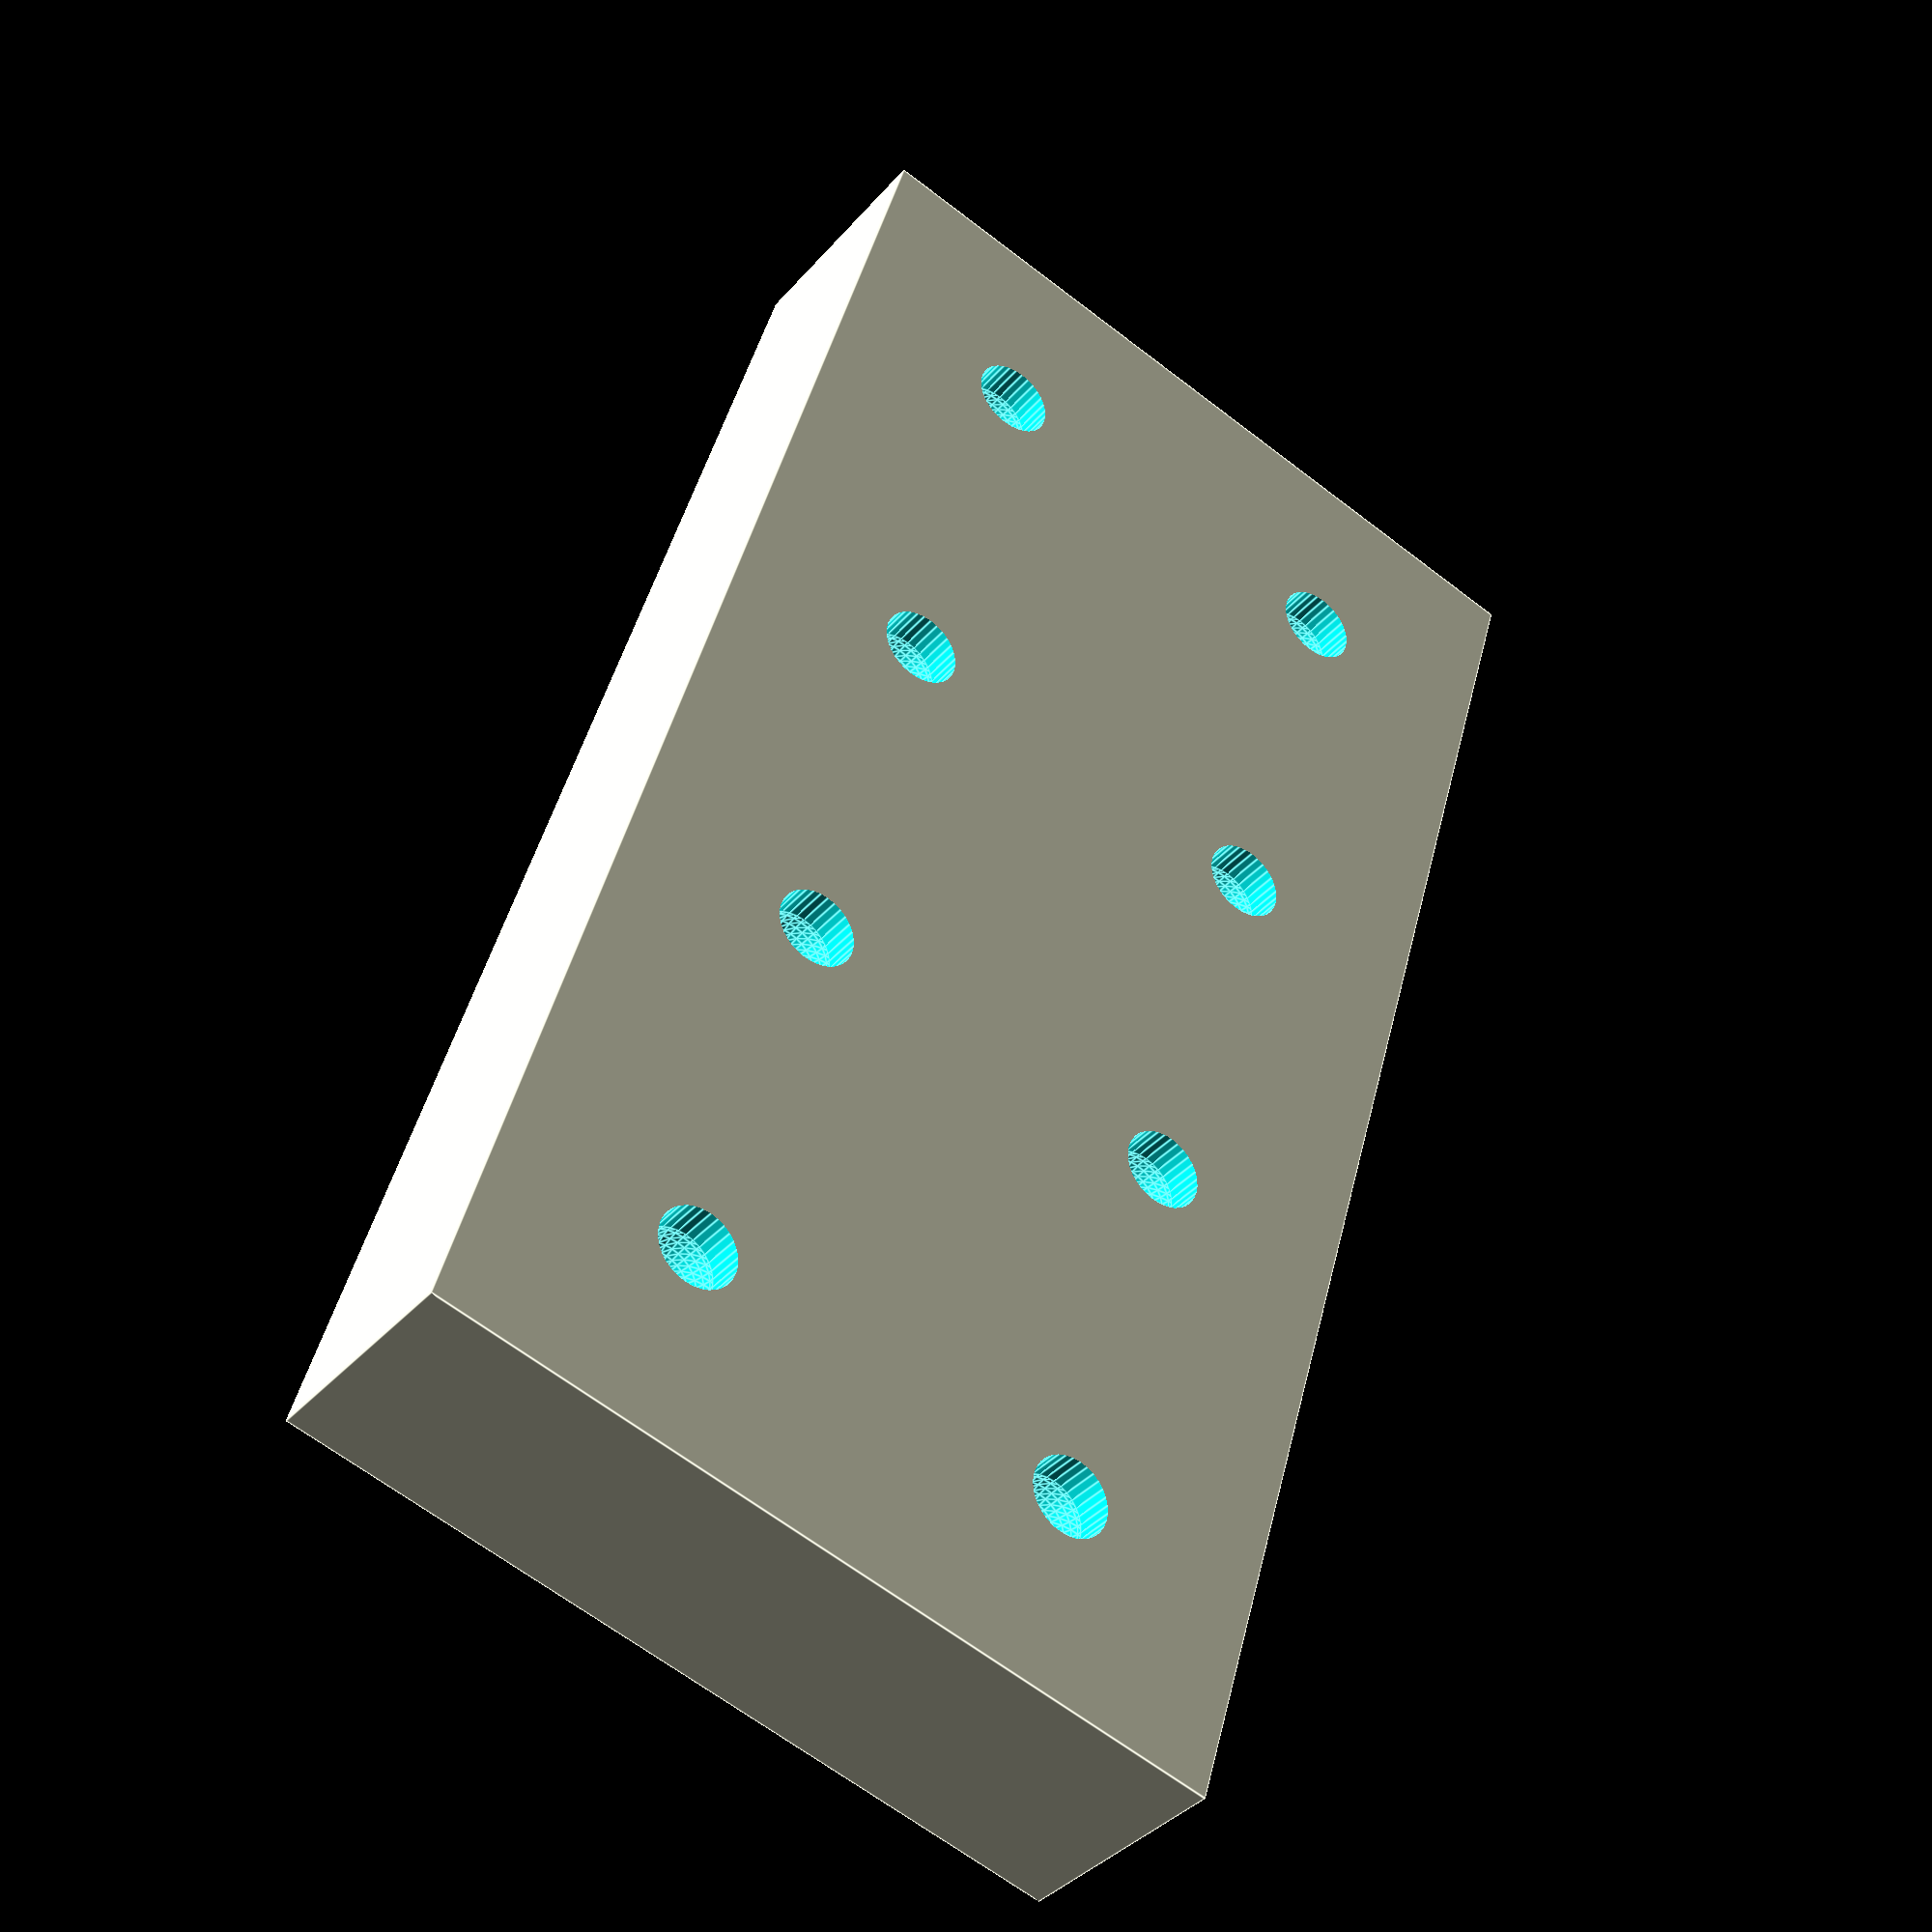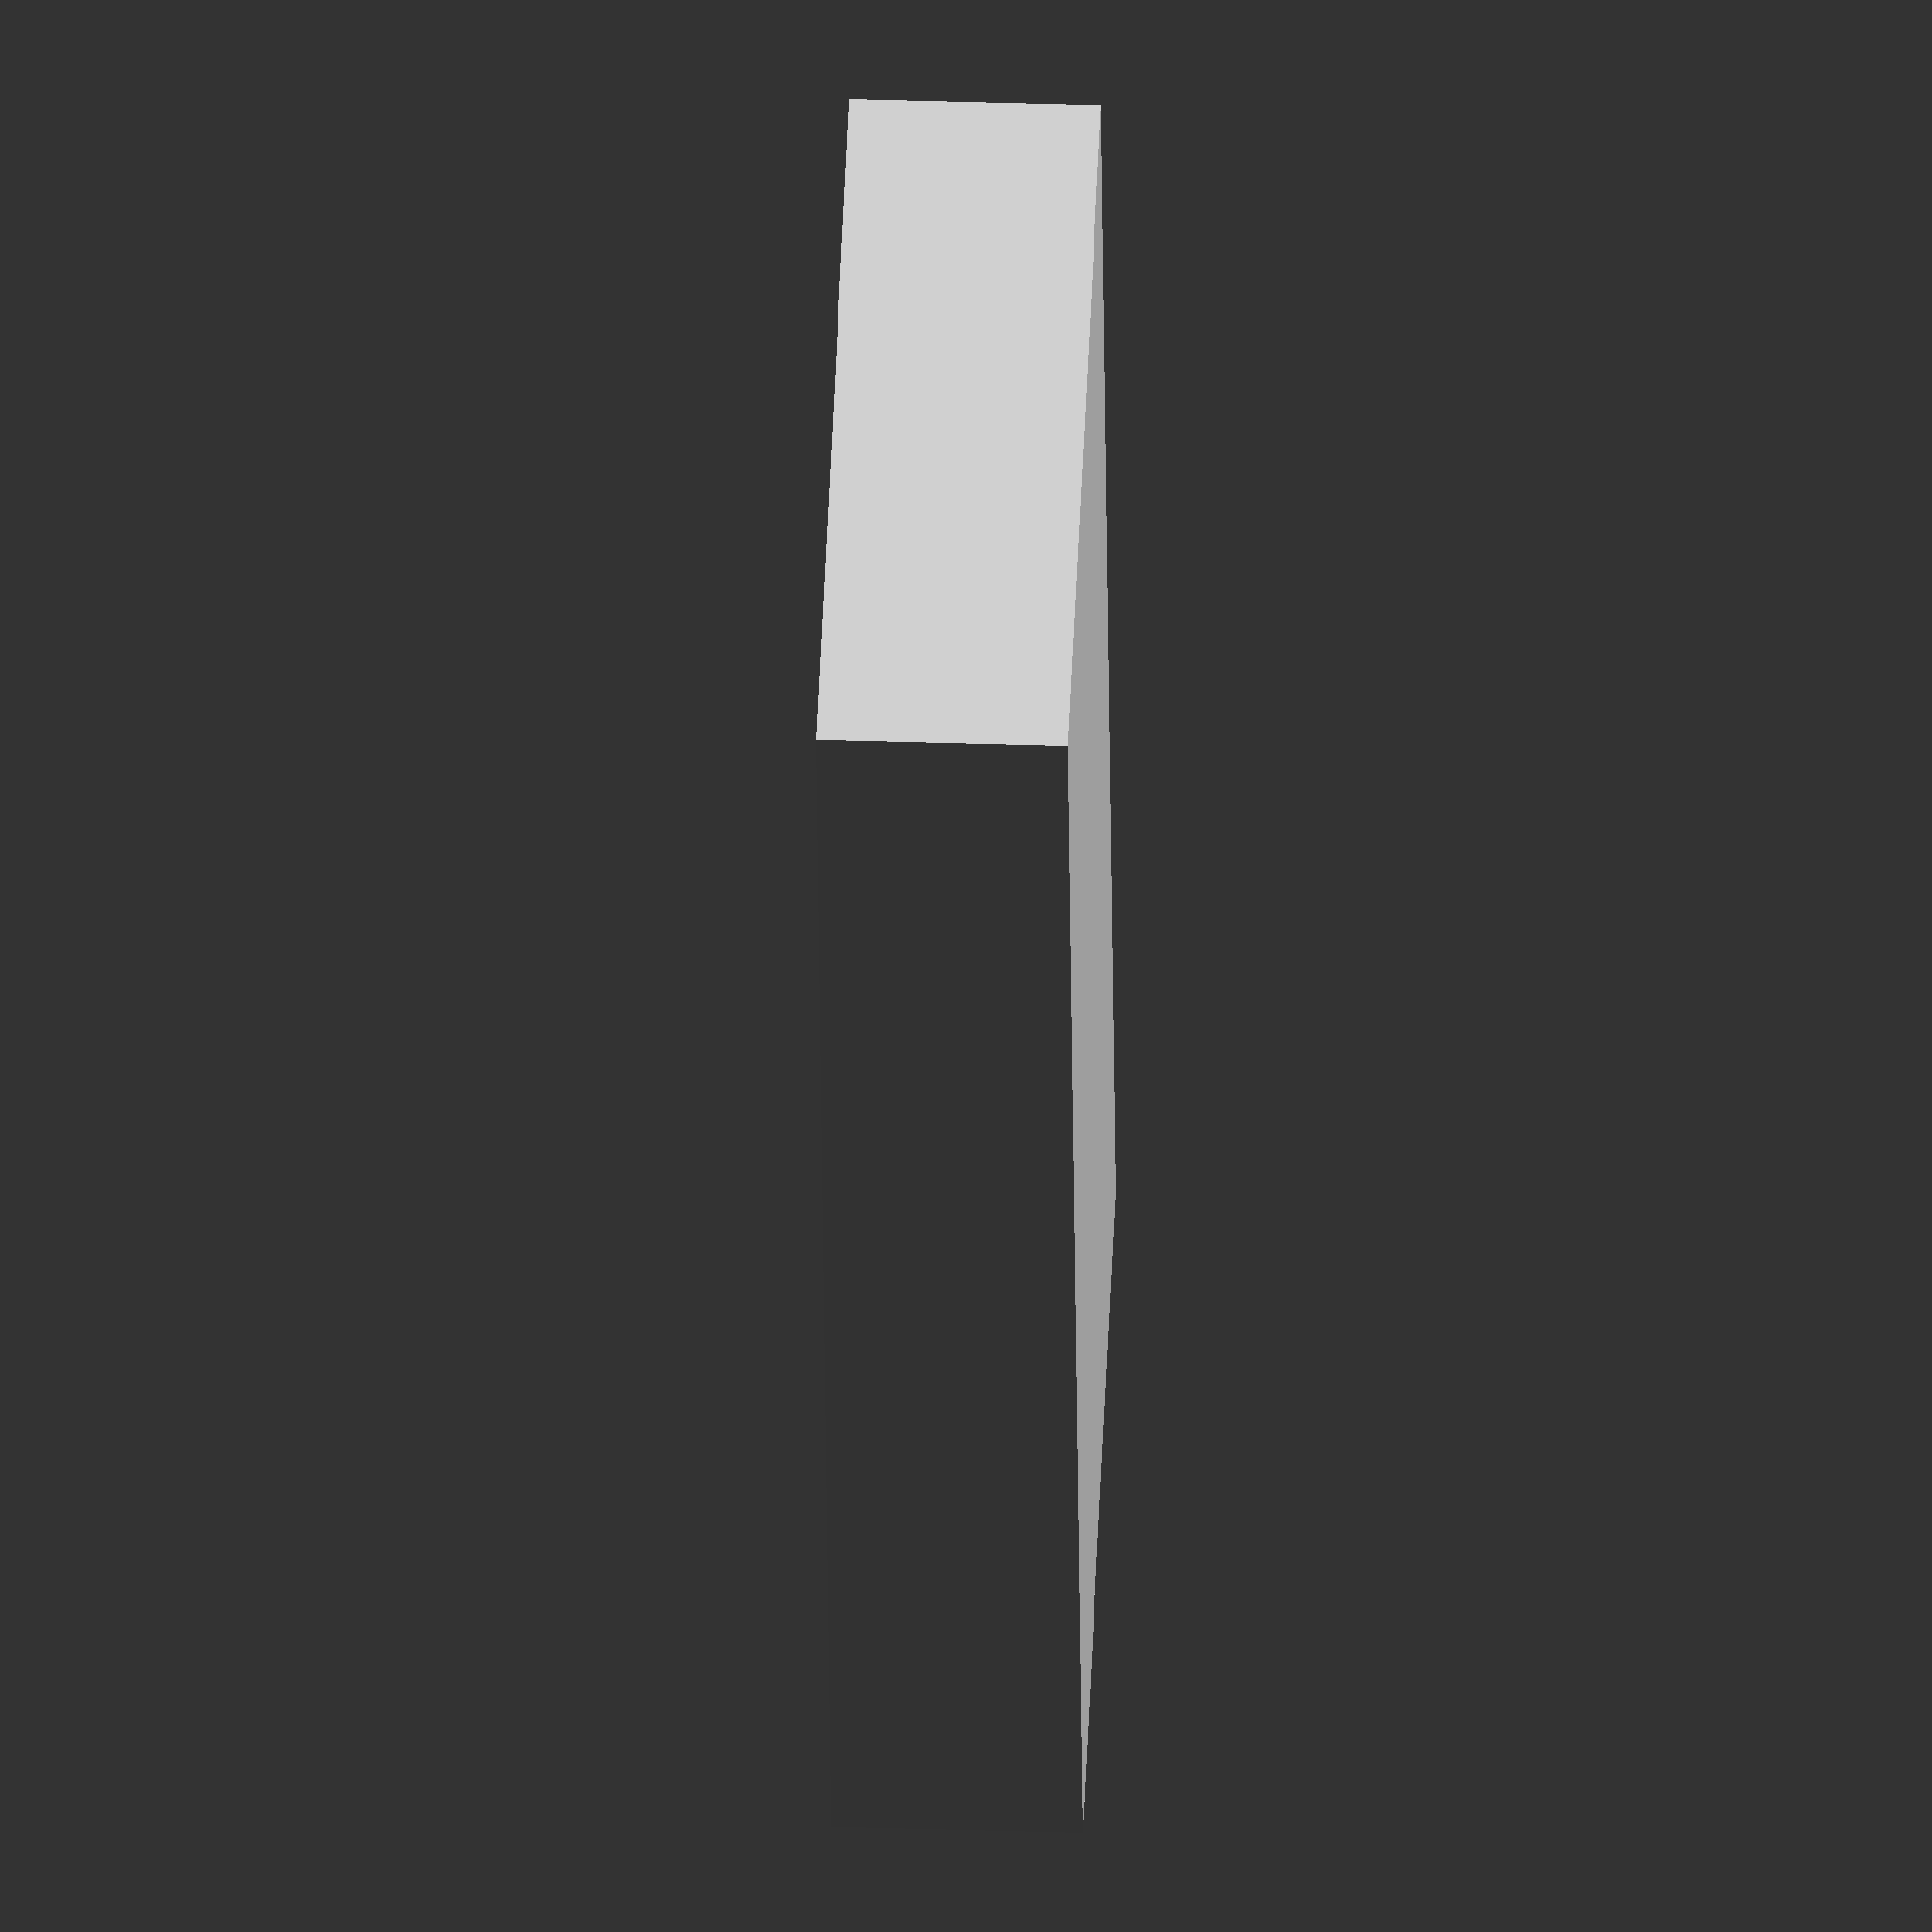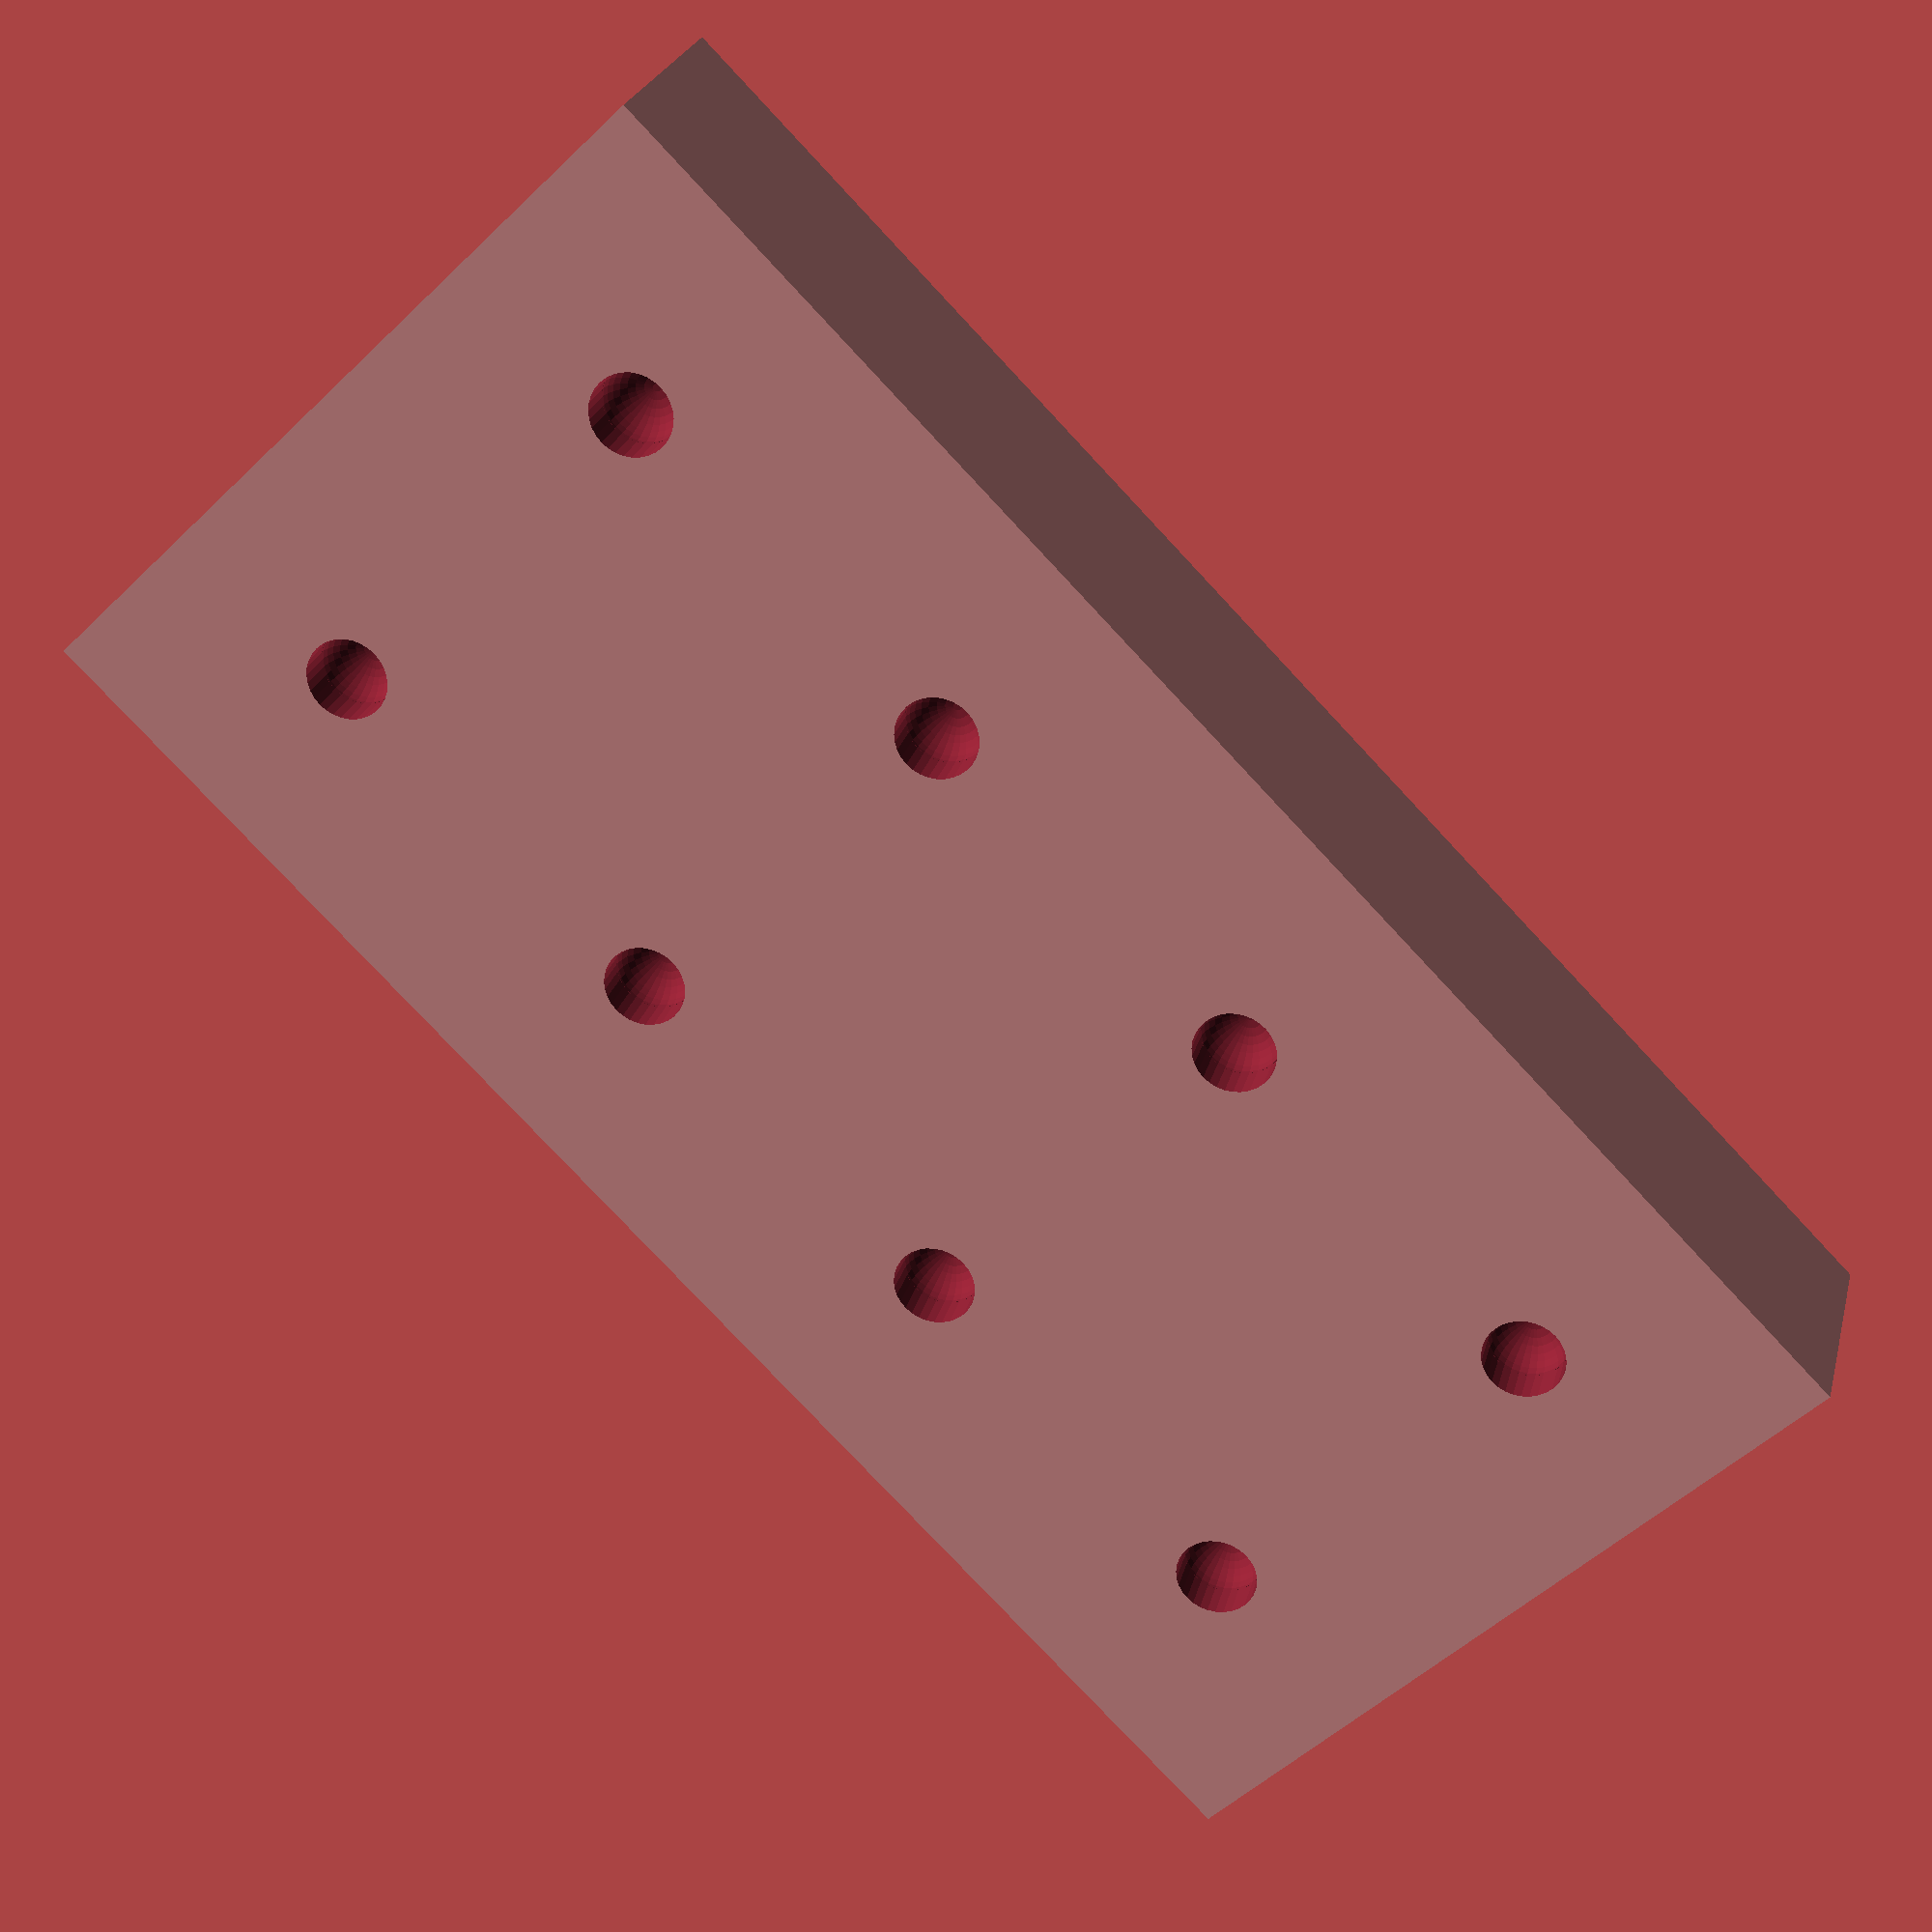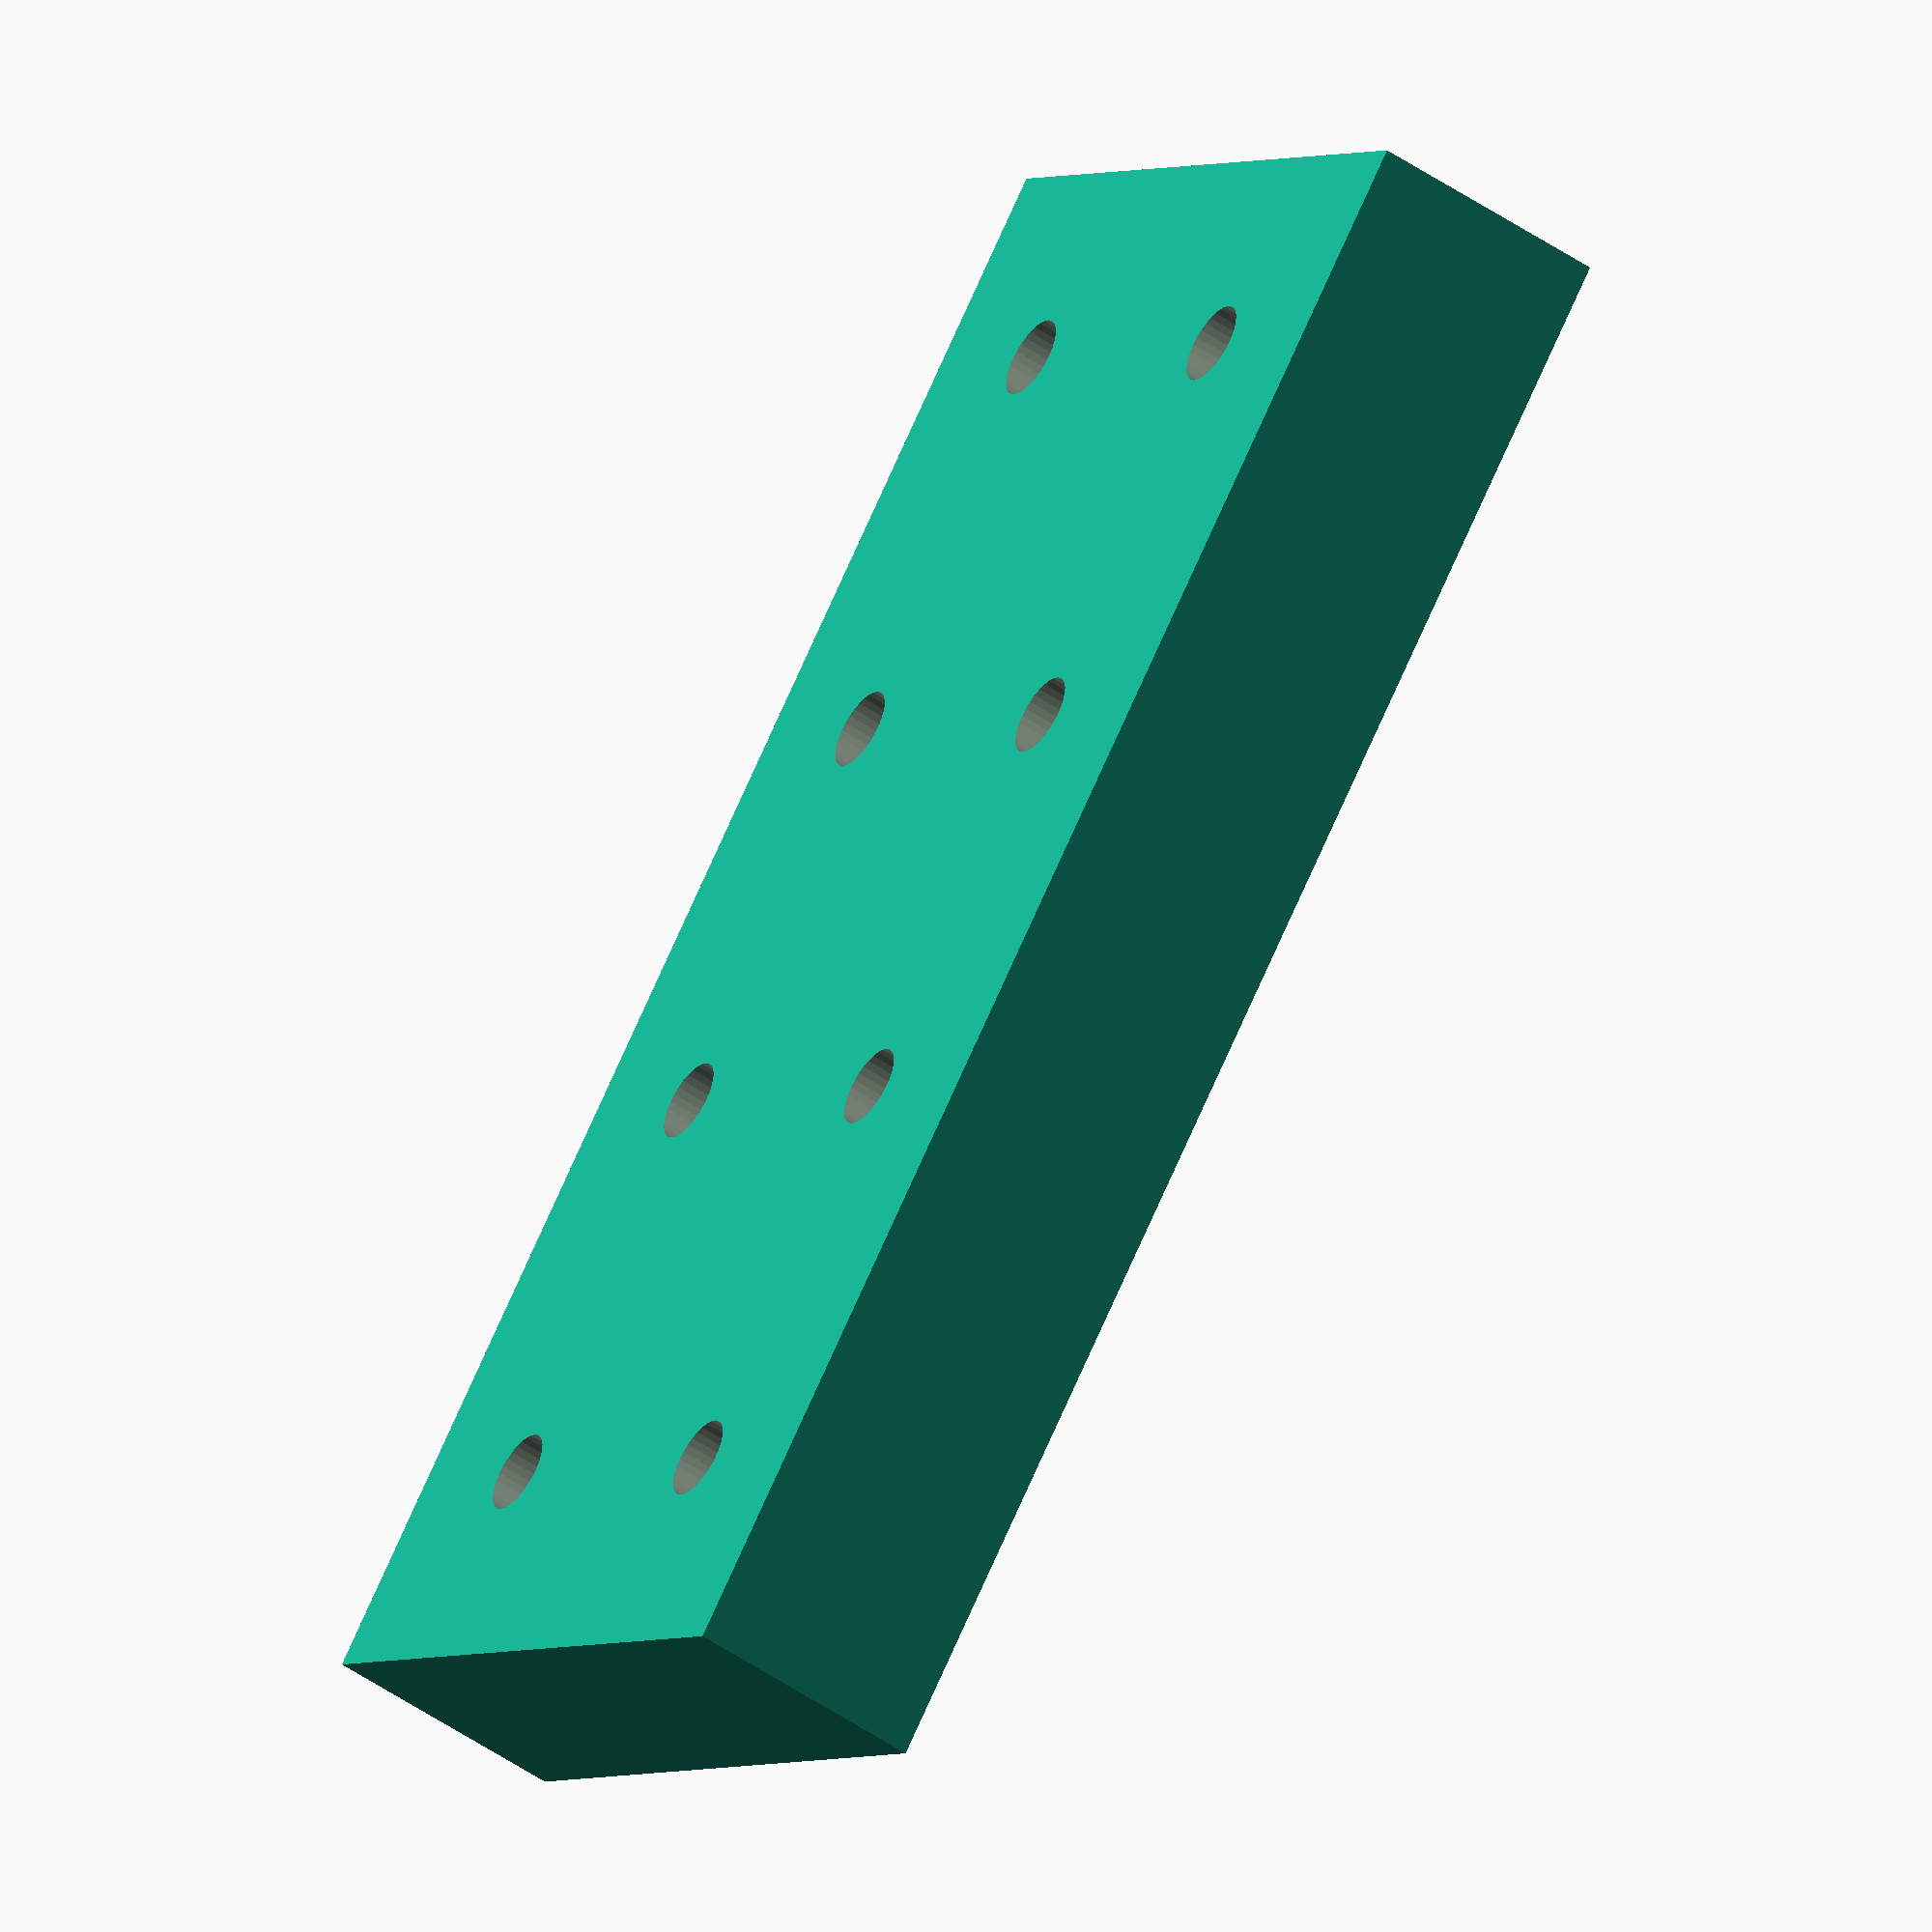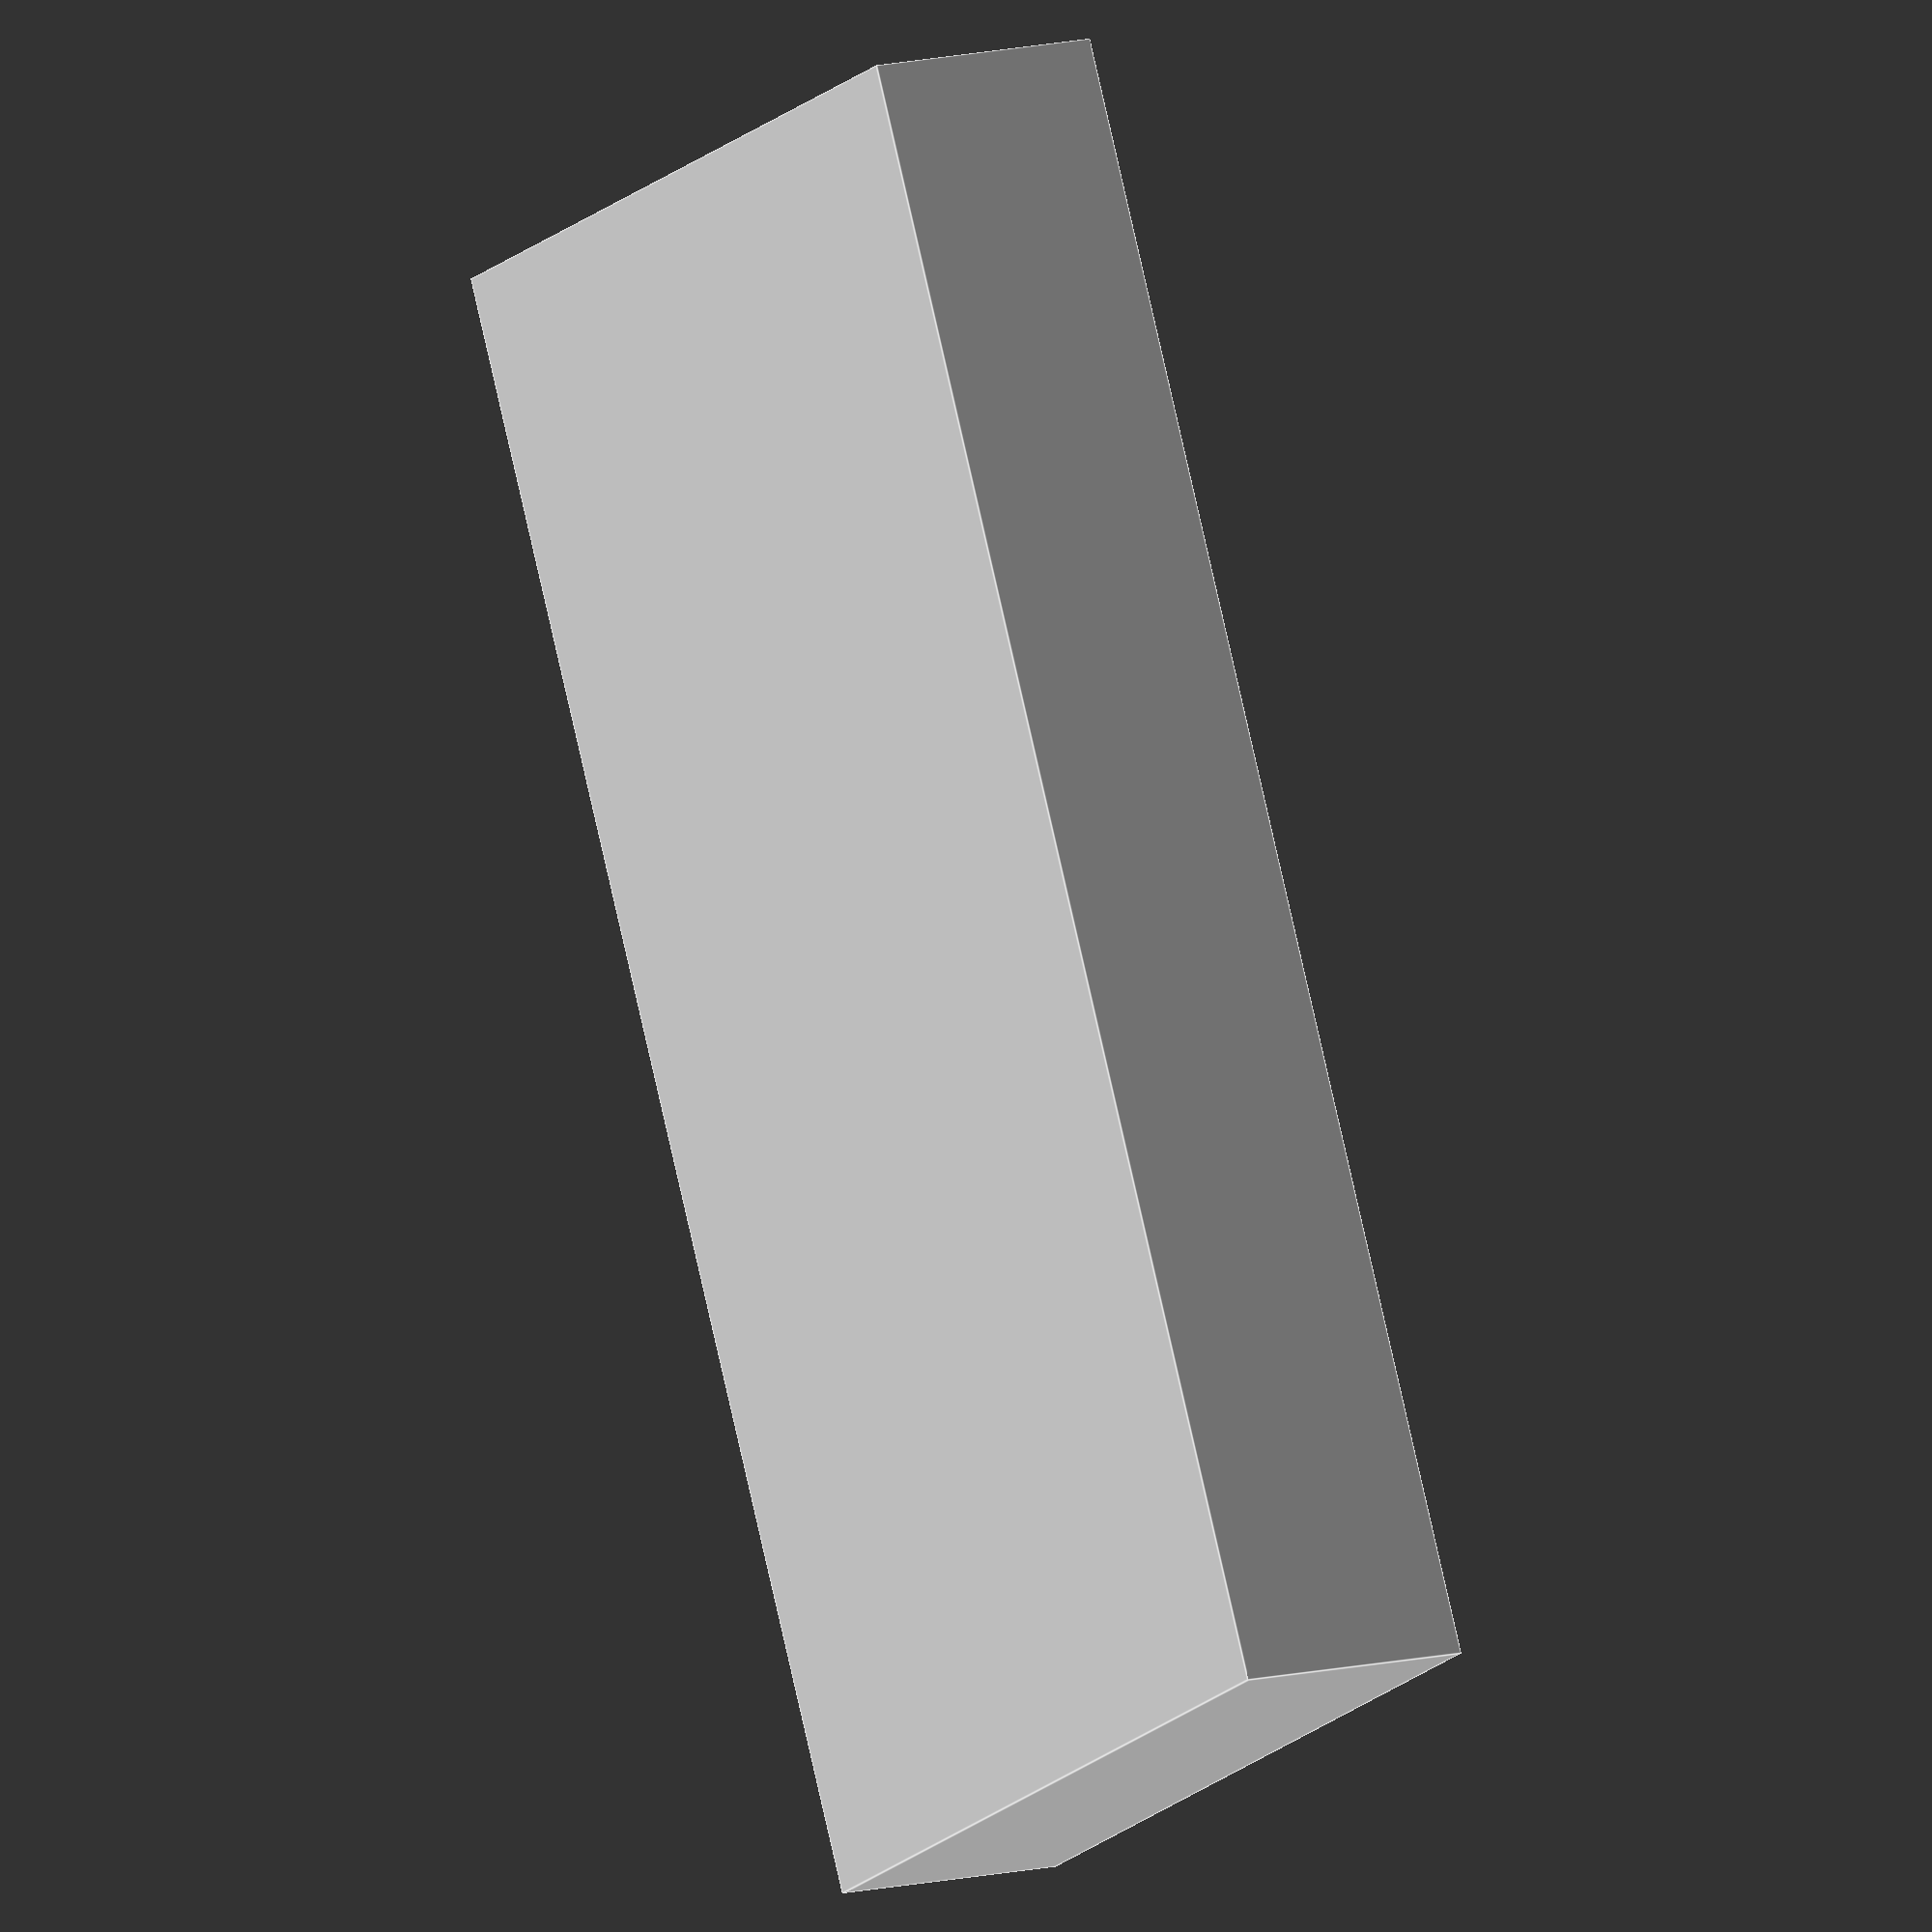
<openscad>
/*
    LED Jig - Panelmount, Soldering, etc
    https://github.com/GeoffMaciolek/led-jig
*/

/*  *********************
    Customizable Settings
    ********************* */

led_diameter_mm=2; // Diameter in mm

led_cols=4; // Define the grid of LEDs.
led_rows=2; // Typically 1 row?
 
// How far from the panel do you want the
// LEDs to protrude?
led_protrusion_mm = 2;

// Spacing between LEDs, as measured from
// center-center or same-edge to same-edge.
led_spacing_mm = 10; 

jig_thickness_mm = 6; // How thick is the jig/platform?
// Max width of jig in mm NOT IMPLEMENTED
max_width_mm = 40;


/* **************************
   End Settings, Begin Script
   ************************** */
 
module led(){
    translate([0,0,(led_diameter_mm/2)-led_protrusion_mm]) {
        union() {
            sphere(d = led_diameter_mm);
            cylinder(d = led_diameter_mm, h = led_protrusion_mm);
}   }   }

module led_strip() {
    // Set y_count to `led_rows` if valid, else 1
    y_count = (led_rows > 0) ? led_rows:1;
    x_count = (led_cols > 0) ? led_cols:1;
    for (y_index=[0:1:y_count - 1]){        
        for (x_index=[0:1:x_count - 1]){
            translate([x_index * led_spacing_mm, y_index * led_spacing_mm, 0])
                led();
}   }   }   

module support_platform() {
    // Platform size based on LED spacing, plus one (as a guess)
    edge_offset = led_spacing_mm * 0.5;
    size_x = (led_spacing_mm * (led_cols - 1))+ (edge_offset * 2);
    size_y = (led_spacing_mm * (led_rows - 1)) + (edge_offset * 2);
    
    /* Move it flush with the 'surface' via -jig_thickness, and
    offset it by the edge offset (+/-?) */
    translate([-edge_offset, -edge_offset, -jig_thickness_mm])
        cube([size_x, size_y, jig_thickness_mm]);
}

// Make the thing!
difference() {
    support_platform(); 
        led_strip();
}

$fa = 1; $fs = 0.2;

</openscad>
<views>
elev=36.7 azim=286.1 roll=324.9 proj=p view=edges
elev=142.8 azim=282.5 roll=87.7 proj=o view=solid
elev=334.8 azim=225.4 roll=13.7 proj=p view=solid
elev=51.8 azim=133.5 roll=53.7 proj=o view=solid
elev=168.5 azim=114.6 roll=302.1 proj=o view=edges
</views>
